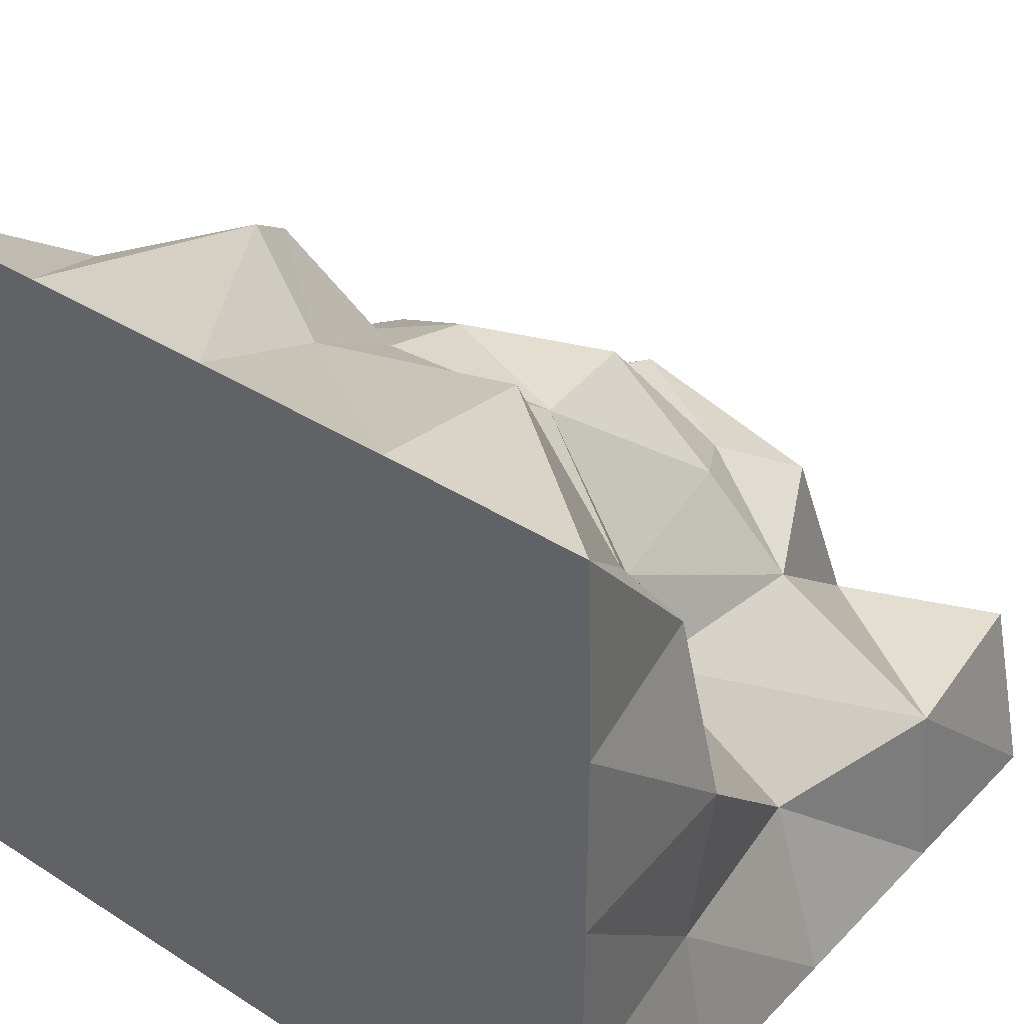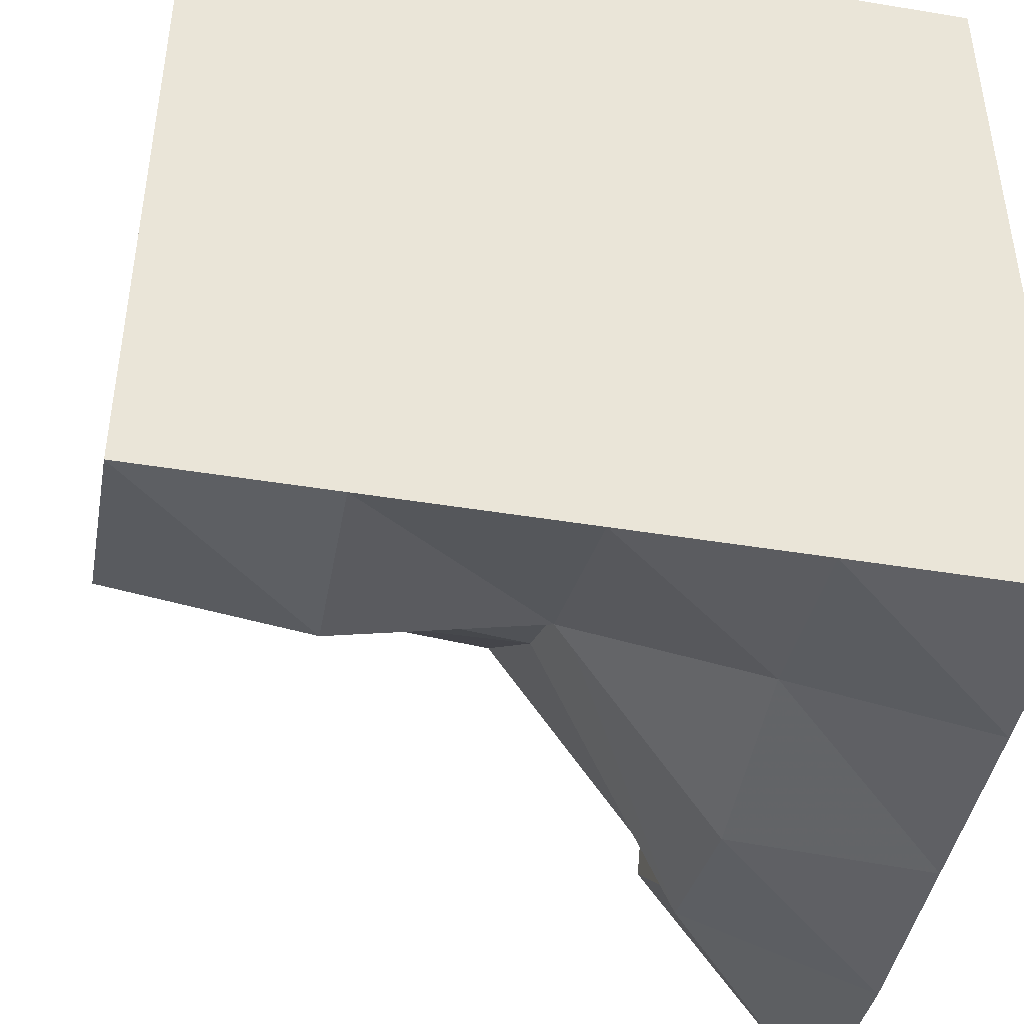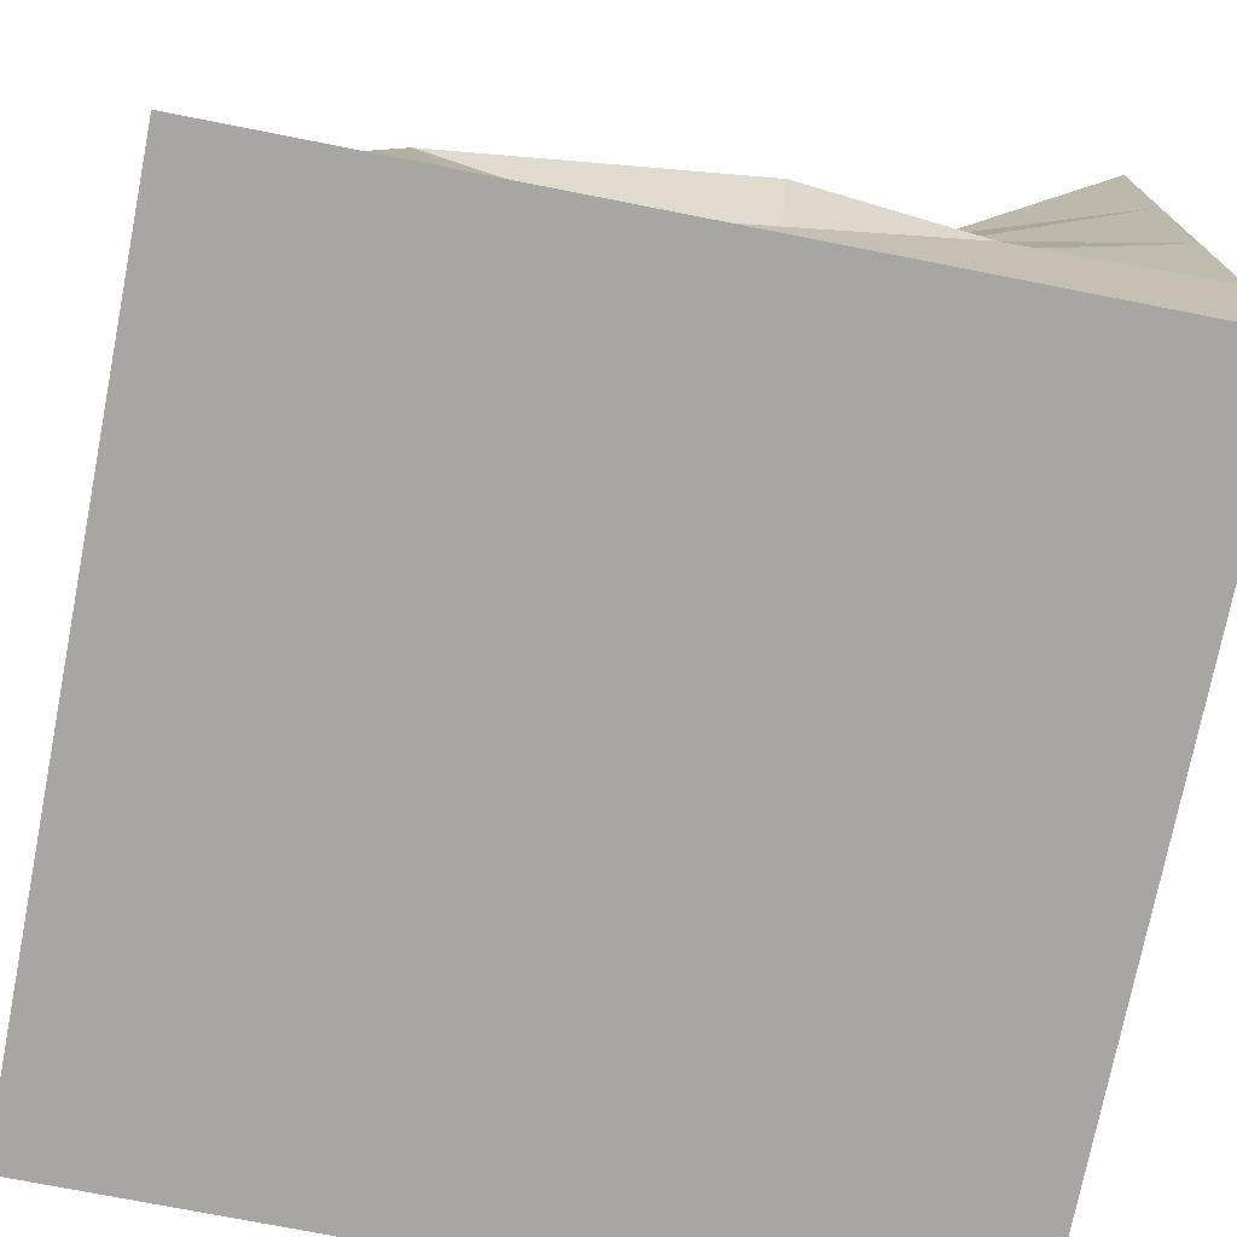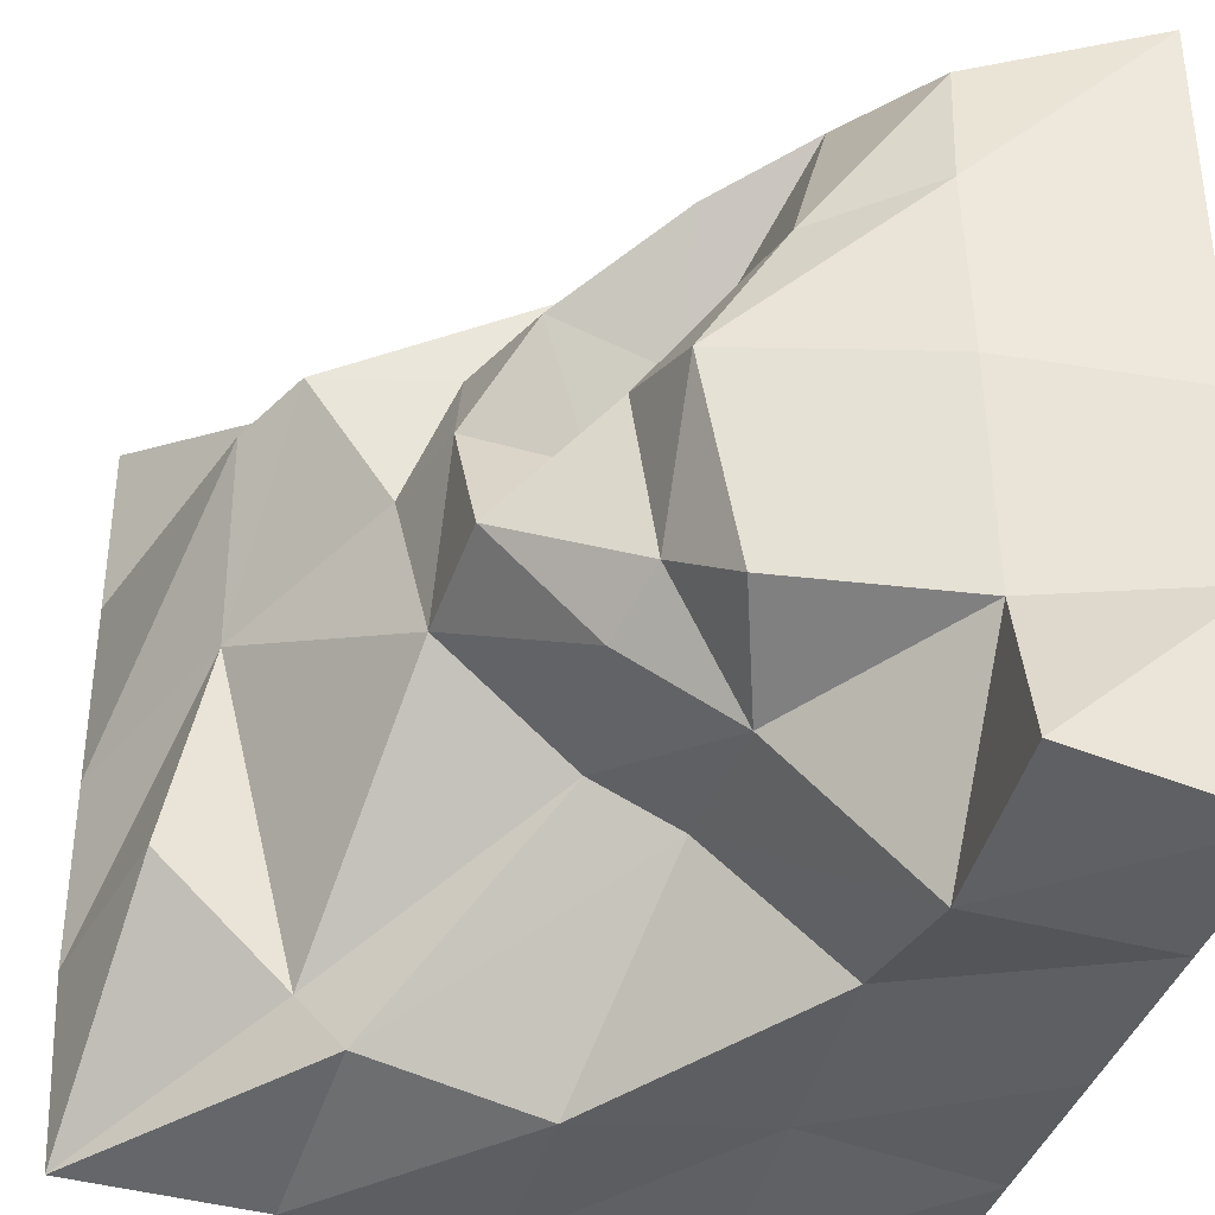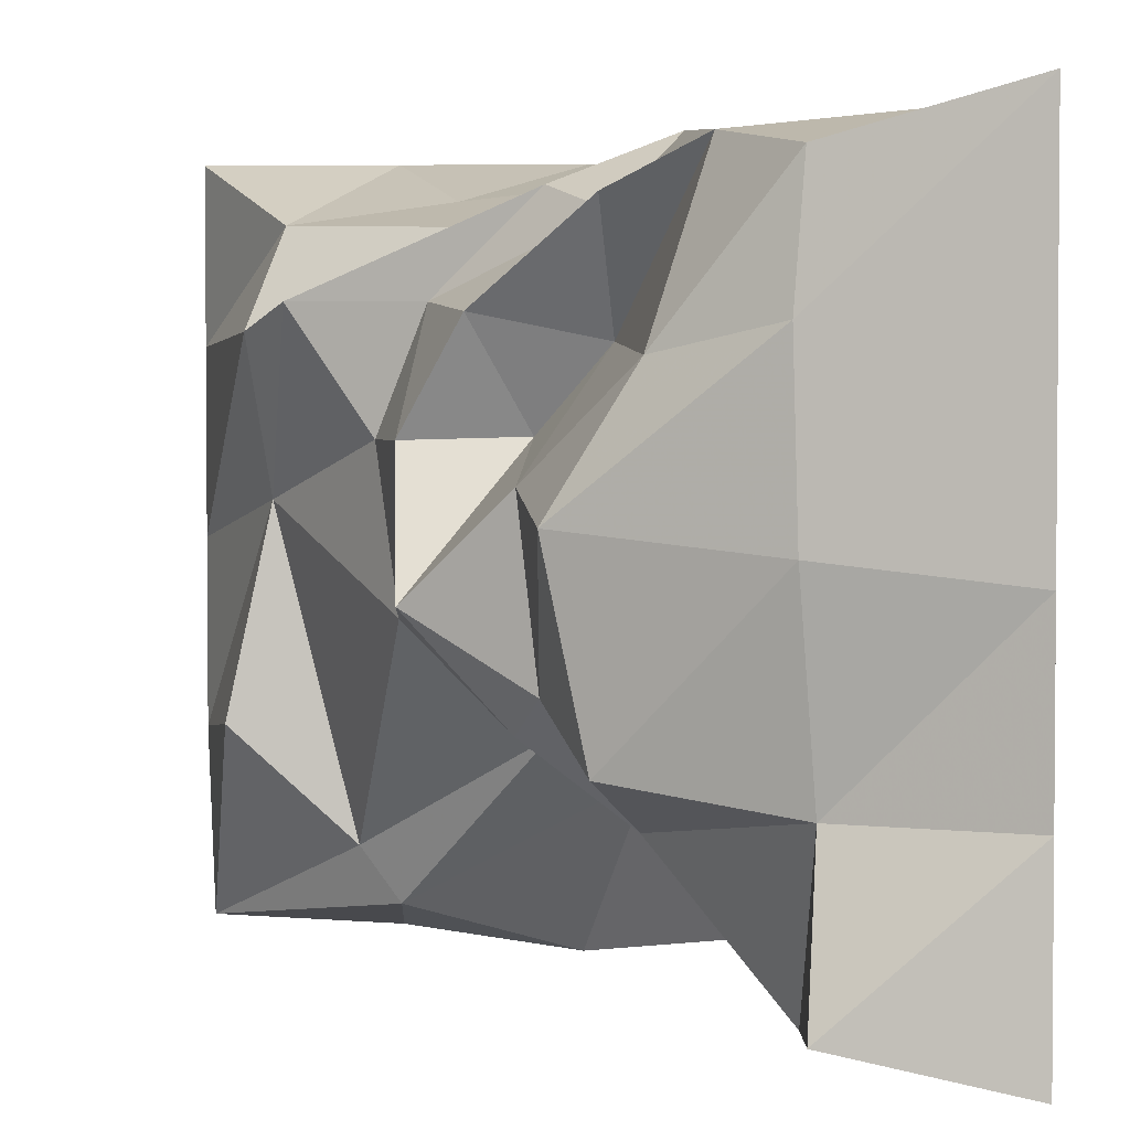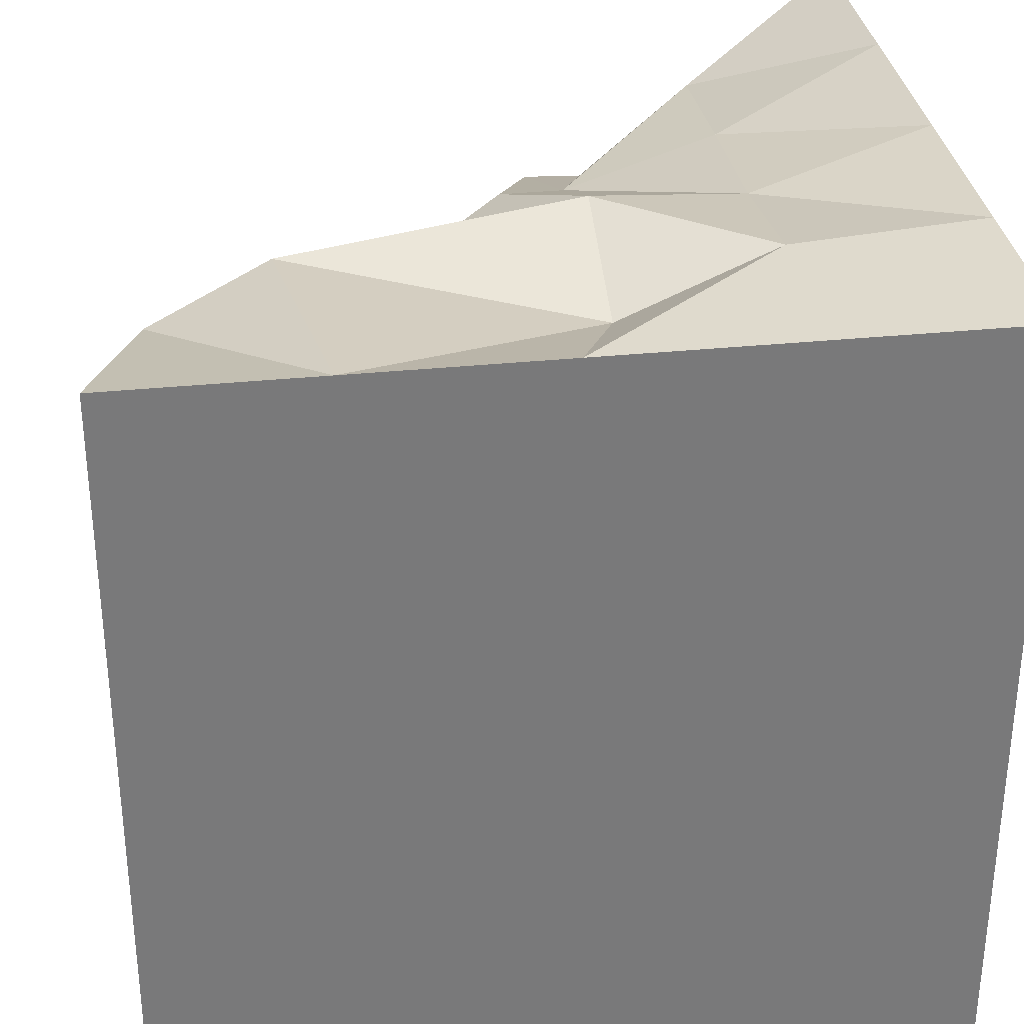
<metadata>
{"format":"obj","ext":"obj","renderer":"f3d","projection":"perspective","resolution":1024,"background":"white","views":[{"elev":38.5,"azim":128.7,"up":"+Y"},{"elev":-44.3,"azim":-10.9,"up":"+Z"},{"elev":-74.3,"azim":-11.1,"up":"+Y"},{"elev":-36.4,"azim":-104.5,"up":"+Z"},{"elev":2.7,"azim":-87.0,"up":"+Z"},{"elev":32.6,"azim":-8.2,"up":"+Z"}]}
</metadata>
<code>
o Cube
v 0.5 -0.5 -0.5
v 0.5 -0.5 0.5
v -0.5 -0.5 0.5
v -0.5 -0.5 -0.5
v 0.4919 0.4896 -0.4875
v 0.5 0.5 0.5
v -0.1248 -0.054 0.3947
v 0 -0.5 -0.5
v 0.5 -0.01038 -0.5
v -0.5 -0.5 0
v -0.2916 -0.1703 0.4649
v 0.5 0.5 0.01253
v 0.005632 0.1912 -0.06246
v 0.07819 0.1083 0.3901
v -0.05062 0.03205 0.1467
v 0.05779 0.2244 0.143
v -0.3683 0.008816 0.05455
v 0.03692 -0.09558 -0.2463
v -0.2612 -0.5 -0.5
v 0.5 0.2393 -0.5
v -0.5 -0.5 -0.2375
v -0.2086 -0.04641 0.4088
v 0.5 0.5 0.2625
v -0.1575 0.1772 -0.03893
v -0.01249 0.02201 0.432
v 0.2388 -0.5 -0.5
v 0.5 -0.2604 -0.5
v -0.5 -0.5 0.2625
v -0.4369 -0.2604 0.4368
v -0.4986 -0.2626 -0.4485
v 0.5 0.5 -0.2375
v 0.2659 0.2698 -0.3619
v 0.2817 0.3606 0.4064
v -0.1266 0.1046 0.2845
v 0.06524 0.3327 0.3036
v 0.2691 0.3768 0.0678
v -0.07334 0.1866 0.1427
v -0.3555 -0.04387 -0.2046
v -0.3733 -0.09897 0.2302
v -0.4595 -0.2536 0.02709
v -0.2392 0.03997 0.09341
v -0.2069 -0.09181 -0.2788
v 0.2419 -0.01038 -0.4875
v 0.0263 0.01854 -0.2004
v -0.00446 -0.2628 -0.4221
v 0.02656 0.1593 0.3015
v -0.2592 0.01359 -0.1293
v -0.2568 -0.2615 -0.4806
v 0.1467 0.3918 0.2714
v 0.2548 0.4355 -0.2106
v -0.4218 -0.2737 -0.2375
v -0.4583 -0.2471 0.2625
v -0.102 -0.06013 0.2517
v -0.1736 0.04594 -0.1791
v 0.2432 0.2147 -0.4311
v 0.2435 -0.2614 -0.4586
v 0 -0.5 0.5
v -0.2502 -0.5 0.5
v 0.25 -0.5 0.5
v 0.5 -0.00519 0.5
v 0.5 0.2422 0.5
v 0.5 -0.2526 0.5
v 0.2659 -0.06971 0.4579
v 0.2579 -0.2849 0.5
v 0.2738 0.1454 0.4345
v 0.06204 -0.3263 0.4415
v 0.06688 -0.1354 0.5
f 46 34 7 25
f 24 54 47
f 48 19 4 30
f 49 35 14 33
f 32 13 36
f 47 54 42
f 51 48 30
f 52 39 17 40
f 53 34 15 41
f 16 13 37
f 55 43 18 44
f 56 26 8 45
f 35 46 25 14
f 16 37 46 35
f 37 15 34 46
f 24 37 13
f 17 41 47 38
f 16 36 13
f 51 42 48
f 18 45 48 42
f 45 8 19 48
f 23 49 33 6
f 12 36 49 23
f 36 16 35 49
f 31 50 36 12
f 5 32 50 31
f 50 32 36
f 38 47 42
f 42 51 38
f 37 24 15
f 31 12 23 6 61 60 62 2 1 27 9 20 5
f 21 51 30 4
f 10 40 51 21
f 40 17 38 51
f 28 52 40 10
f 3 29 52 28
f 29 11 39 52
f 39 53 41 17
f 11 22 53 39
f 22 7 34 53
f 41 15 24
f 13 44 54 24
f 44 18 42 54
f 32 55 44 13
f 5 20 55 32
f 20 9 43 55
f 43 56 45 18
f 9 27 56 43
f 27 1 26 56
f 47 41 24
f 4 19 8 26 1 2 59 57 58 3 28 10 21
f 3 58 29
f 59 2 62 64
f 62 60 63 64
f 57 59 64 66
f 64 63 67 66
f 60 61 65 63
f 14 65 33
f 61 6 33 65
f 63 65 14 67
f 11 29 58
f 57 66 58
f 58 66 11
f 7 67 25
f 22 11 7
f 67 7 11
f 66 67 11
f 25 67 14

</code>
